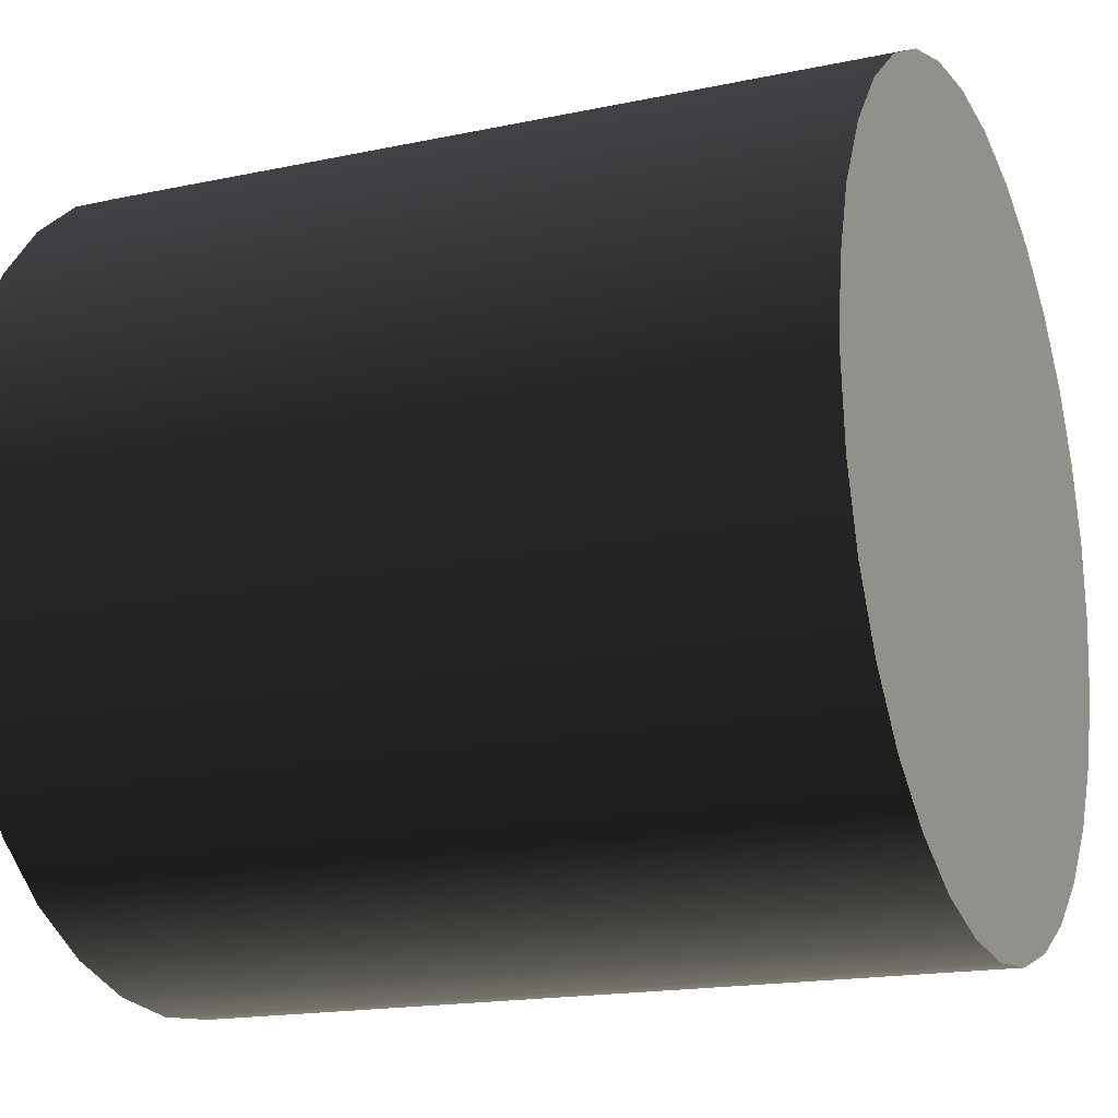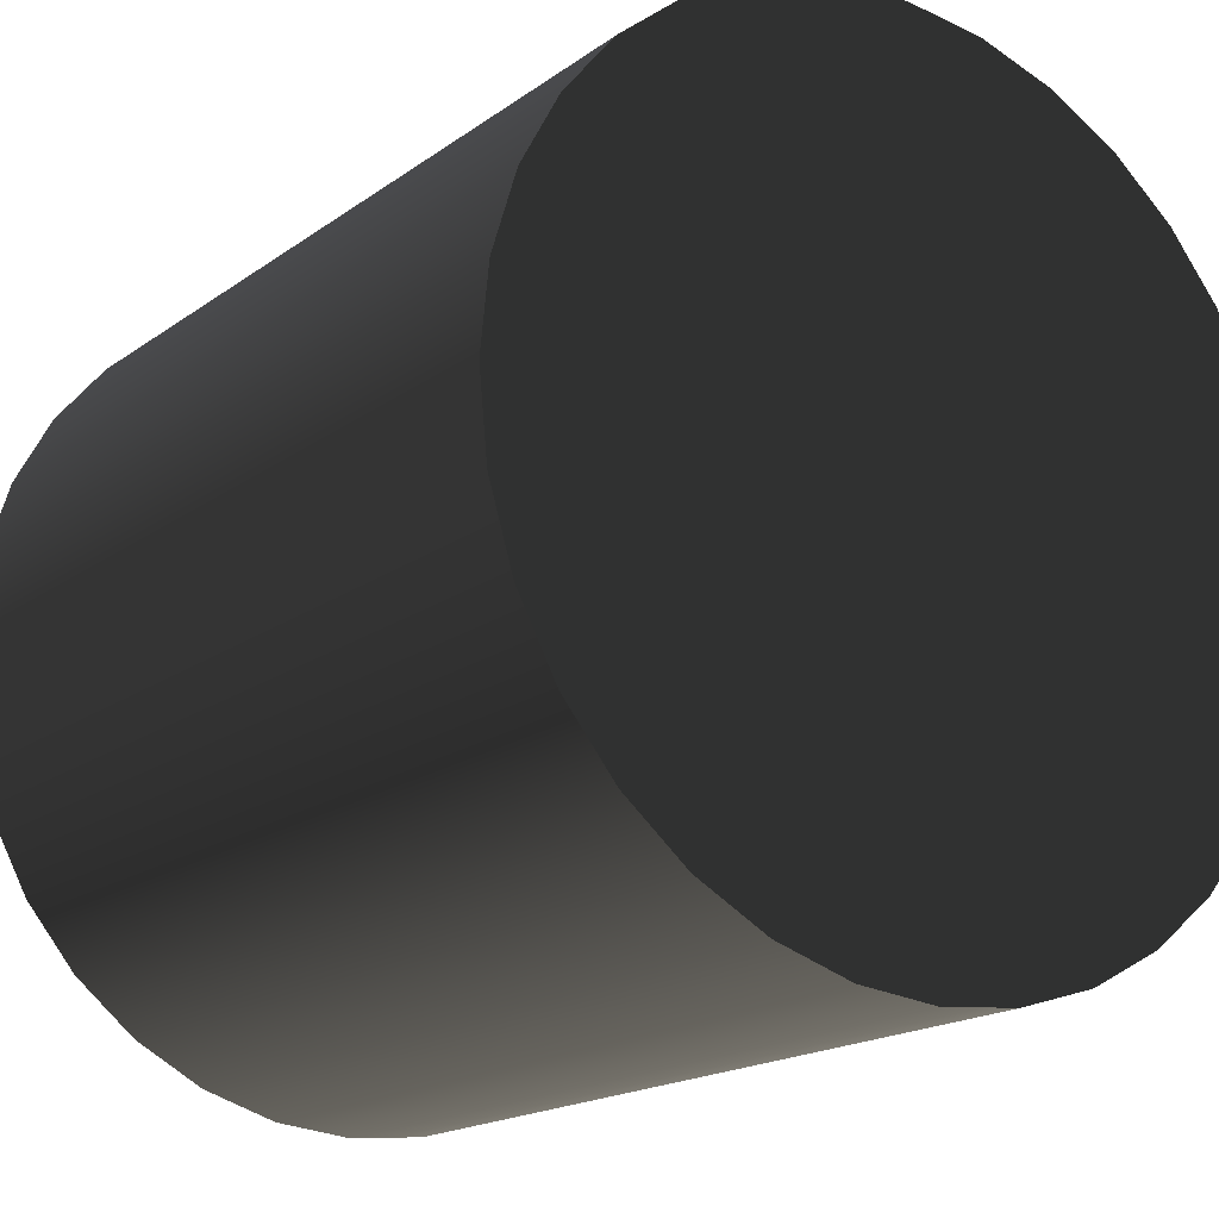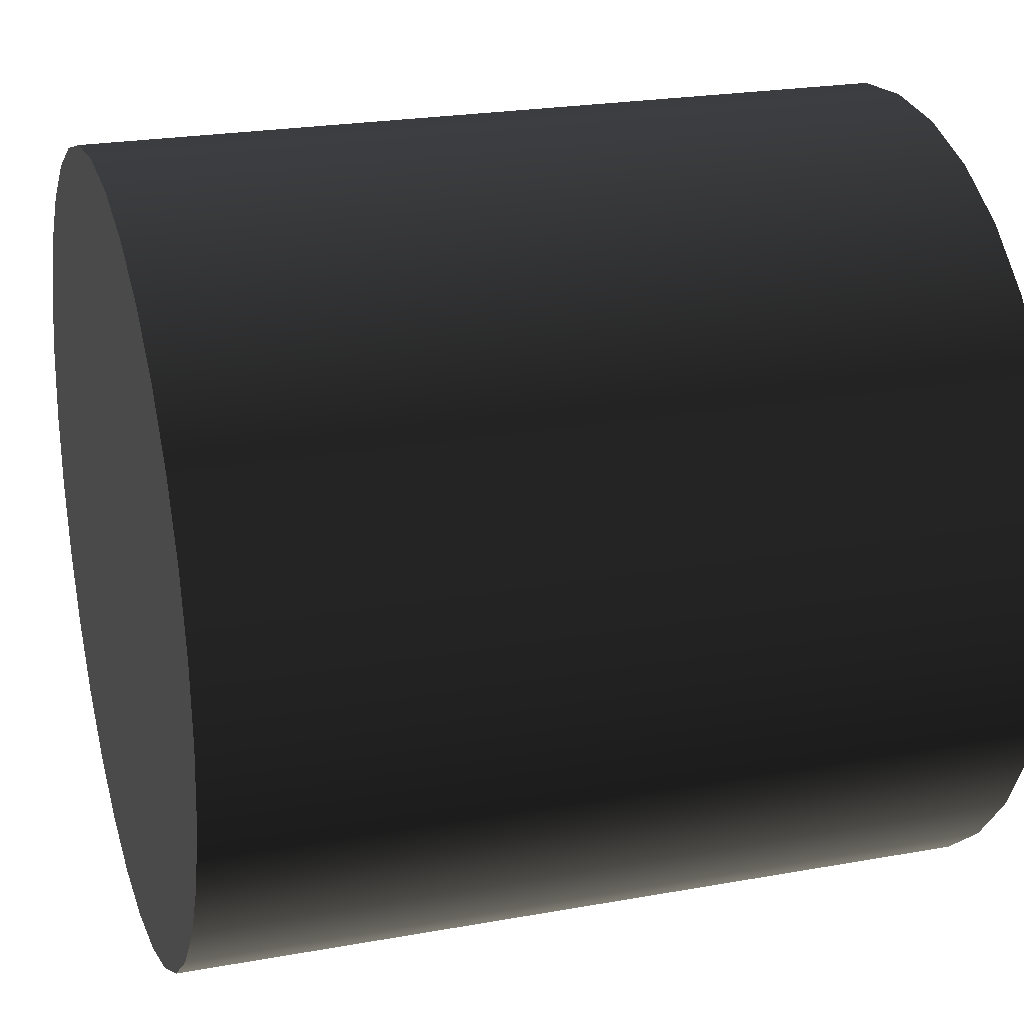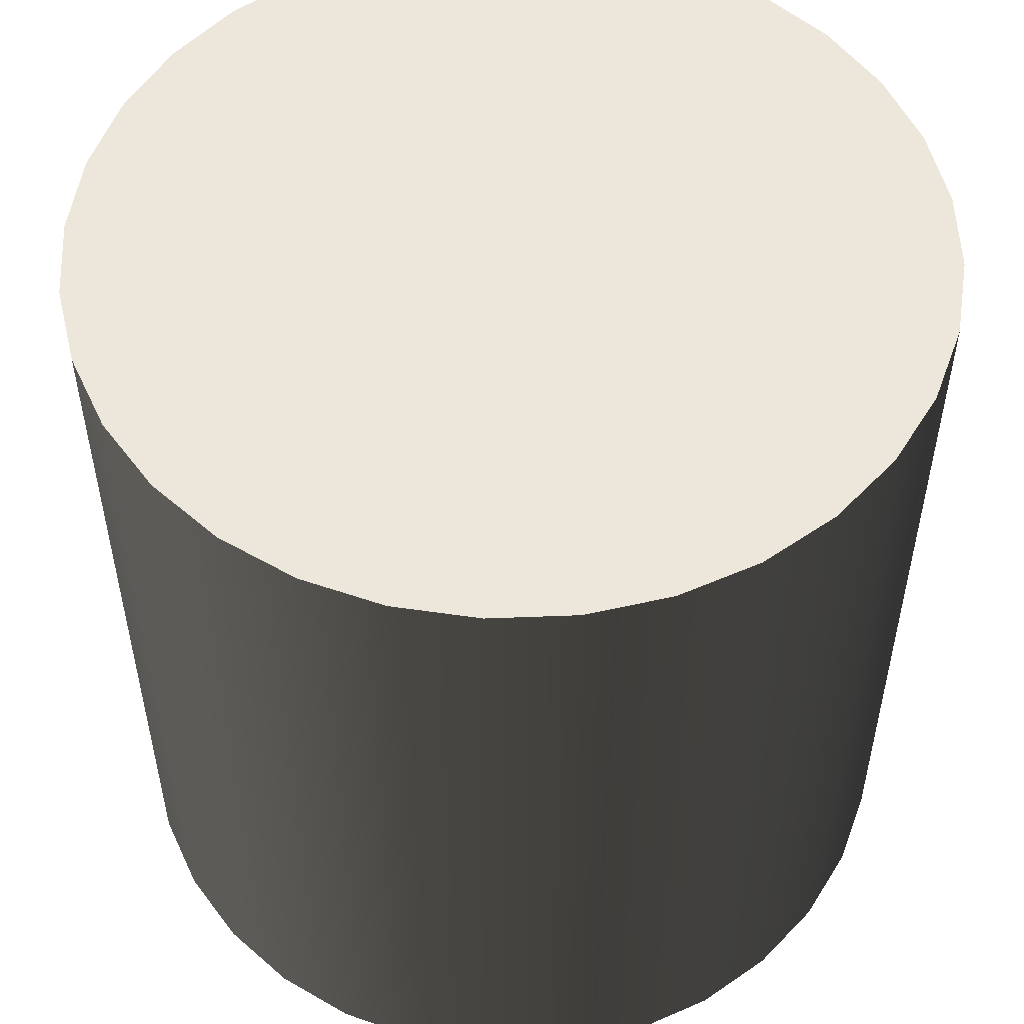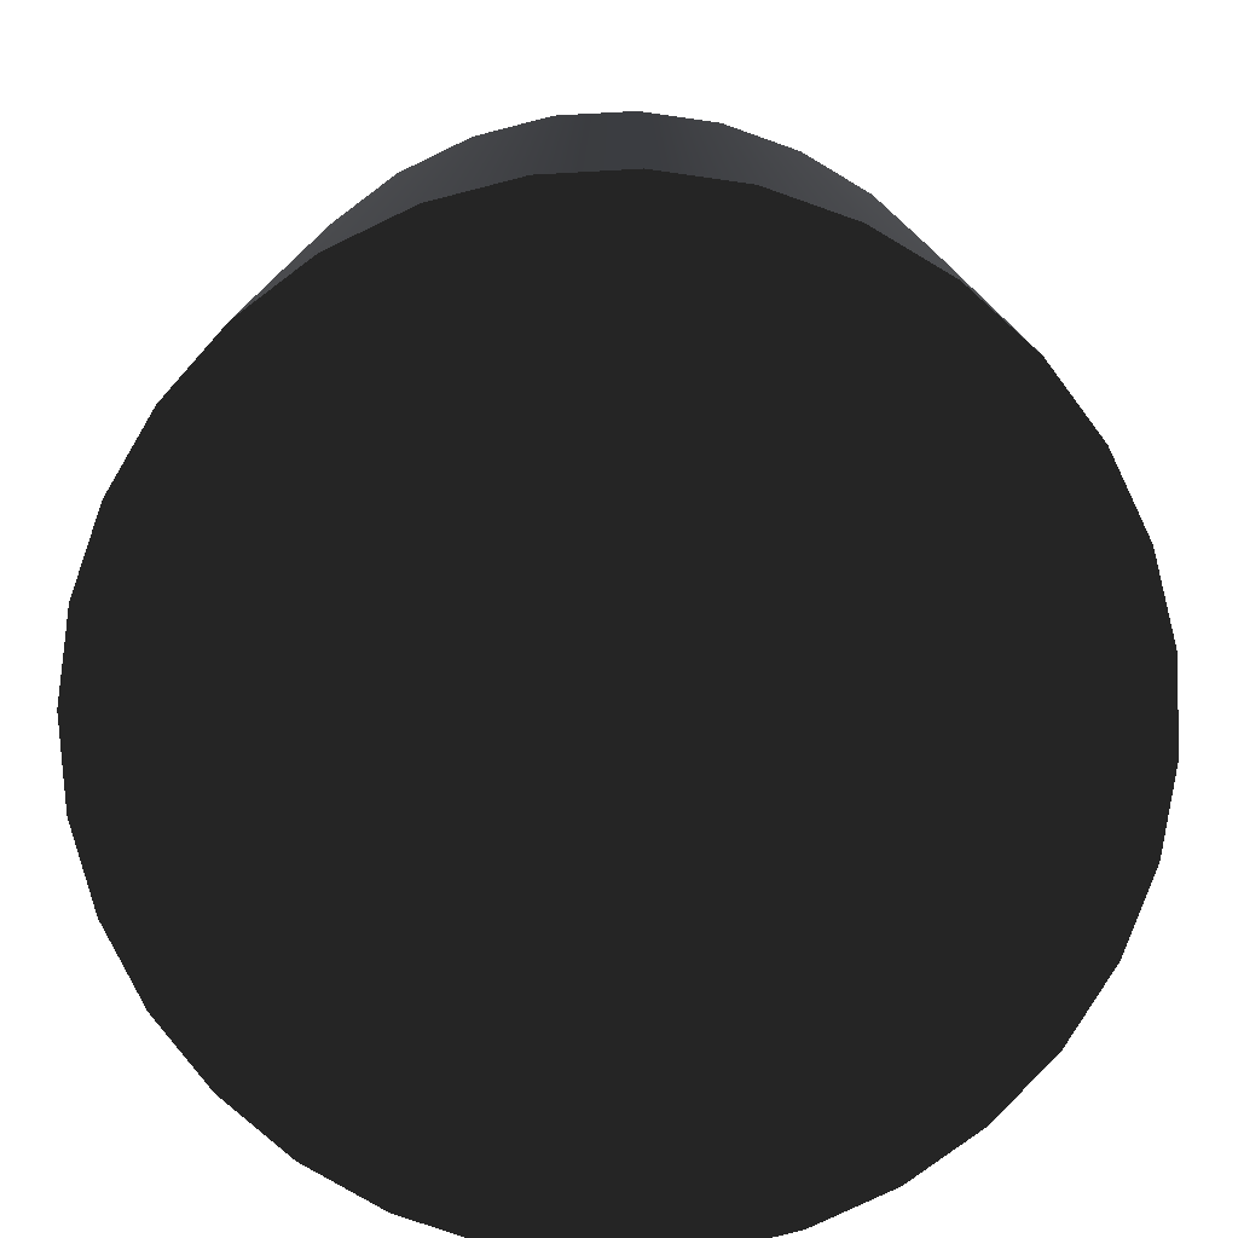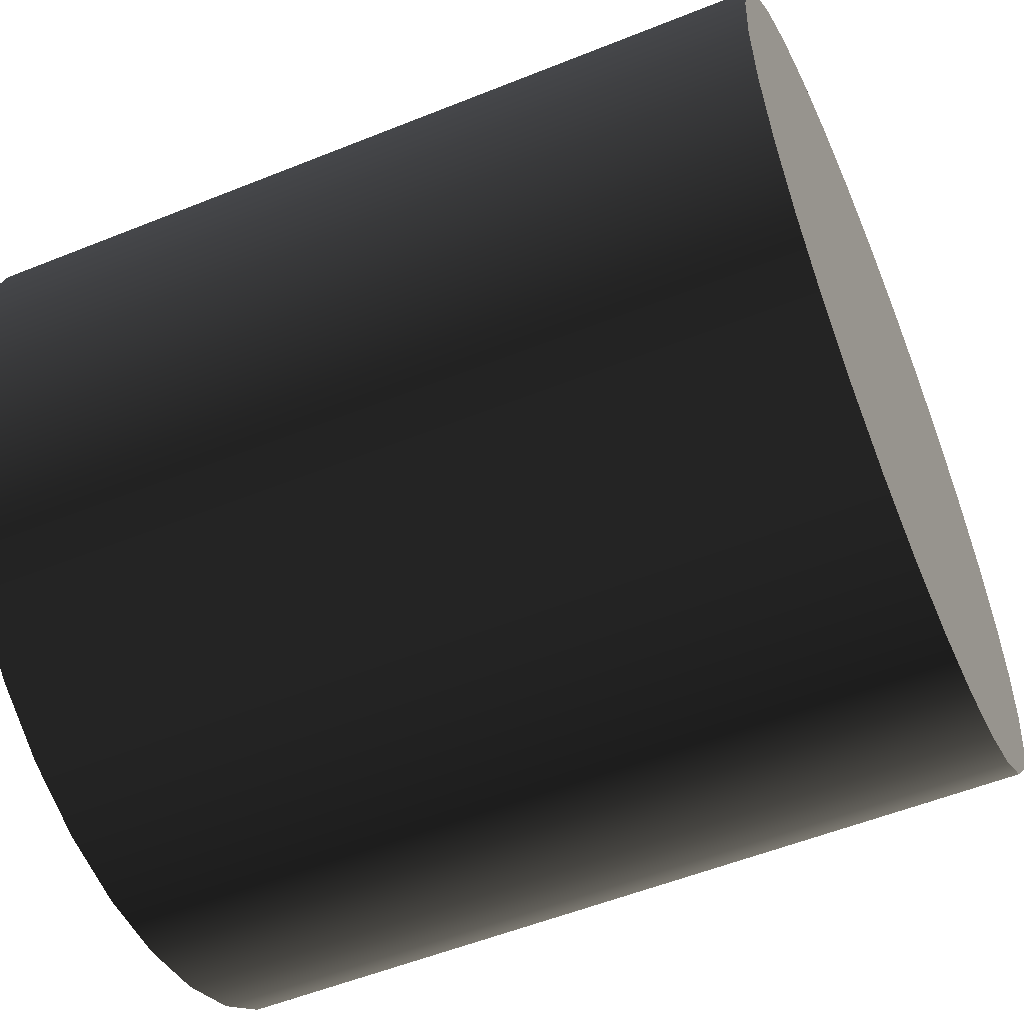
<metadata>
{"format":"obj","ext":"obj","renderer":"f3d","projection":"perspective","resolution":1024,"background":"white","views":[{"elev":-17.1,"azim":113.1,"up":"+Z"},{"elev":-17.7,"azim":-36.0,"up":"+Z"},{"elev":23.4,"azim":-107.0,"up":"+Z"},{"elev":53.7,"azim":172.0,"up":"+Y"},{"elev":-78.2,"azim":20.0,"up":"+Y"},{"elev":-55.0,"azim":113.0,"up":"+Z"}]}
</metadata>
<code>
v 0 1 0
v 0 -1 0
v 0 1 1
v 0.1951 1 0.9808
v 0.3827 1 0.9239
v 0.5556 1 0.8315
v 0.7071 1 0.7071
v 0.8315 1 0.5556
v 0.9239 1 0.3827
v 0.9808 1 0.1951
v 1 1 6.123e-17
v 0.9808 1 -0.1951
v 0.9239 1 -0.3827
v 0.8315 1 -0.5556
v 0.7071 1 -0.7071
v 0.5556 1 -0.8315
v 0.3827 1 -0.9239
v 0.1951 1 -0.9808
v 1.225e-16 1 -1
v -0.1951 1 -0.9808
v -0.3827 1 -0.9239
v -0.5556 1 -0.8315
v -0.7071 1 -0.7071
v -0.8315 1 -0.5556
v -0.9239 1 -0.3827
v -0.9808 1 -0.1951
v -1 1 -1.837e-16
v -0.9808 1 0.1951
v -0.9239 1 0.3827
v -0.8315 1 0.5556
v -0.7071 1 0.7071
v -0.5556 1 0.8315
v -0.3827 1 0.9239
v -0.1951 1 0.9808
v 0 -1 1
v 0.1951 -1 0.9808
v 0.3827 -1 0.9239
v 0.5556 -1 0.8315
v 0.7071 -1 0.7071
v 0.8315 -1 0.5556
v 0.9239 -1 0.3827
v 0.9808 -1 0.1951
v 1 -1 6.123e-17
v 0.9808 -1 -0.1951
v 0.9239 -1 -0.3827
v 0.8315 -1 -0.5556
v 0.7071 -1 -0.7071
v 0.5556 -1 -0.8315
v 0.3827 -1 -0.9239
v 0.1951 -1 -0.9808
v 1.225e-16 -1 -1
v -0.1951 -1 -0.9808
v -0.3827 -1 -0.9239
v -0.5556 -1 -0.8315
v -0.7071 -1 -0.7071
v -0.8315 -1 -0.5556
v -0.9239 -1 -0.3827
v -0.9808 -1 -0.1951
v -1 -1 -1.837e-16
v -0.9808 -1 0.1951
v -0.9239 -1 0.3827
v -0.8315 -1 0.5556
v -0.7071 -1 0.7071
v -0.5556 -1 0.8315
v -0.3827 -1 0.9239
v -0.1951 -1 0.9808
f 1 3 4
f 1 4 5
f 1 5 6
f 1 6 7
f 1 7 8
f 1 8 9
f 1 9 10
f 1 10 11
f 1 11 12
f 1 12 13
f 1 13 14
f 1 14 15
f 1 15 16
f 1 16 17
f 1 17 18
f 1 18 19
f 1 19 20
f 1 20 21
f 1 21 22
f 1 22 23
f 1 23 24
f 1 24 25
f 1 25 26
f 1 26 27
f 1 27 28
f 1 28 29
f 1 29 30
f 1 30 31
f 1 31 32
f 1 32 33
f 1 33 34
f 1 34 3
f 3 4 35
f 35 4 36
f 4 5 36
f 36 5 37
f 5 6 37
f 37 6 38
f 6 7 38
f 38 7 39
f 7 8 39
f 39 8 40
f 8 9 40
f 40 9 41
f 9 10 41
f 41 10 42
f 10 11 42
f 42 11 43
f 11 12 43
f 43 12 44
f 12 13 44
f 44 13 45
f 13 14 45
f 45 14 46
f 14 15 46
f 46 15 47
f 15 16 47
f 47 16 48
f 16 17 48
f 48 17 49
f 17 18 49
f 49 18 50
f 18 19 50
f 50 19 51
f 19 20 51
f 51 20 52
f 20 21 52
f 52 21 53
f 21 22 53
f 53 22 54
f 22 23 54
f 54 23 55
f 23 24 55
f 55 24 56
f 24 25 56
f 56 25 57
f 25 26 57
f 57 26 58
f 26 27 58
f 58 27 59
f 27 28 59
f 59 28 60
f 28 29 60
f 60 29 61
f 29 30 61
f 61 30 62
f 30 31 62
f 62 31 63
f 31 32 63
f 63 32 64
f 32 33 64
f 64 33 65
f 33 34 65
f 65 34 66
f 34 3 66
f 66 3 35
f 2 35 36
f 2 36 37
f 2 37 38
f 2 38 39
f 2 39 40
f 2 40 41
f 2 41 42
f 2 42 43
f 2 43 44
f 2 44 45
f 2 45 46
f 2 46 47
f 2 47 48
f 2 48 49
f 2 49 50
f 2 50 51
f 2 51 52
f 2 52 53
f 2 53 54
f 2 54 55
f 2 55 56
f 2 56 57
f 2 57 58
f 2 58 59
f 2 59 60
f 2 60 61
f 2 61 62
f 2 62 63
f 2 63 64
f 2 64 65
f 2 65 66
f 2 66 35

</code>
